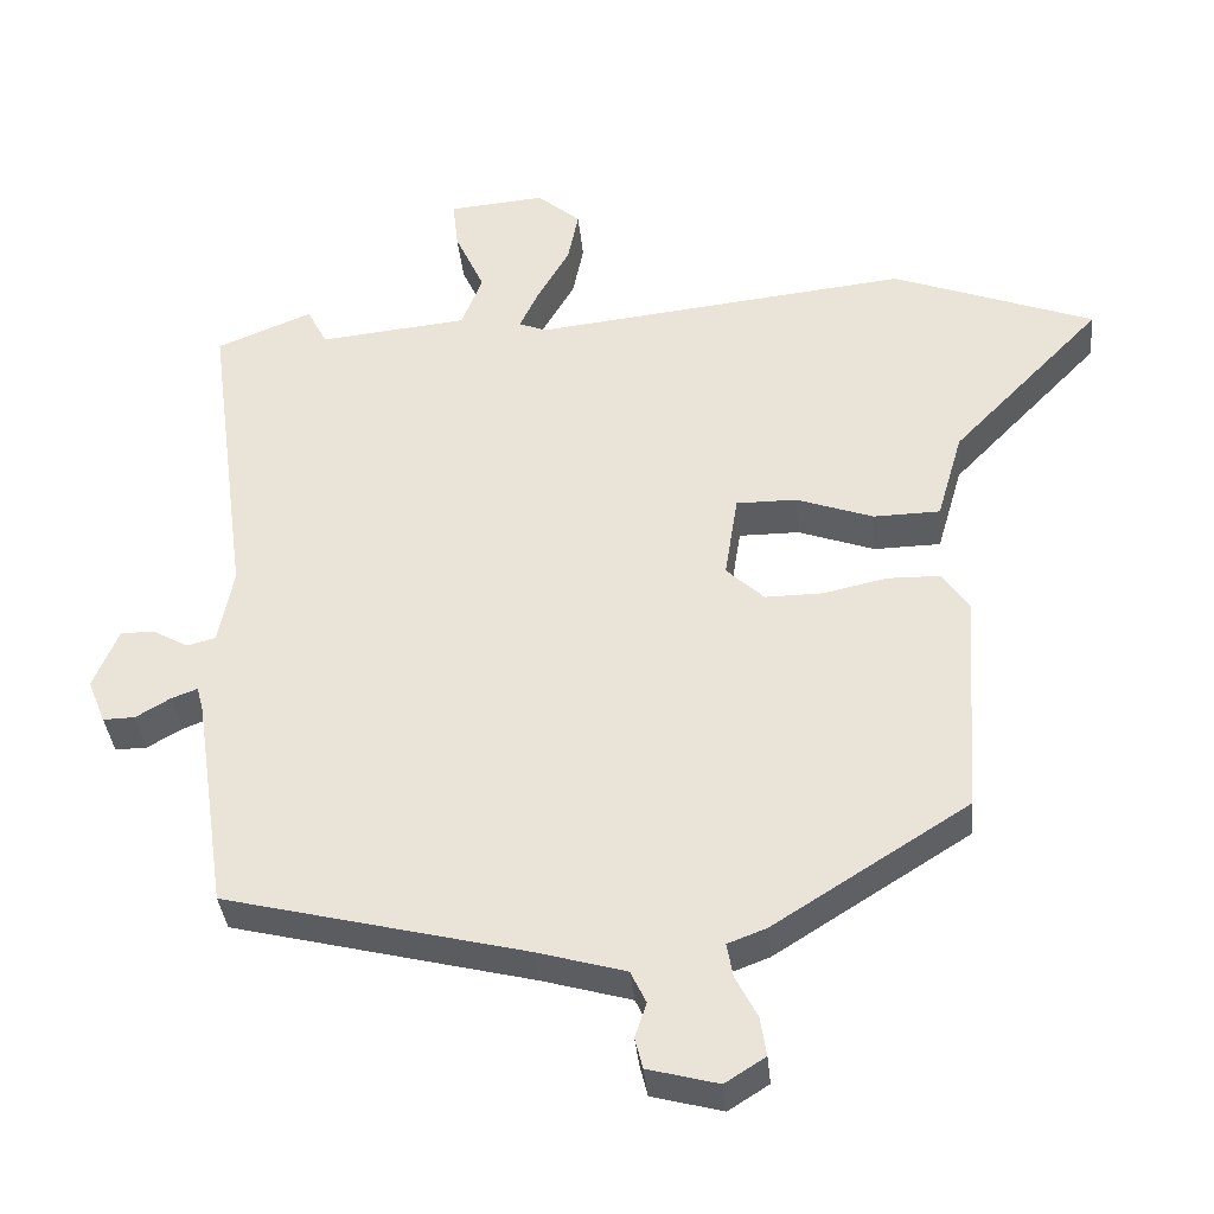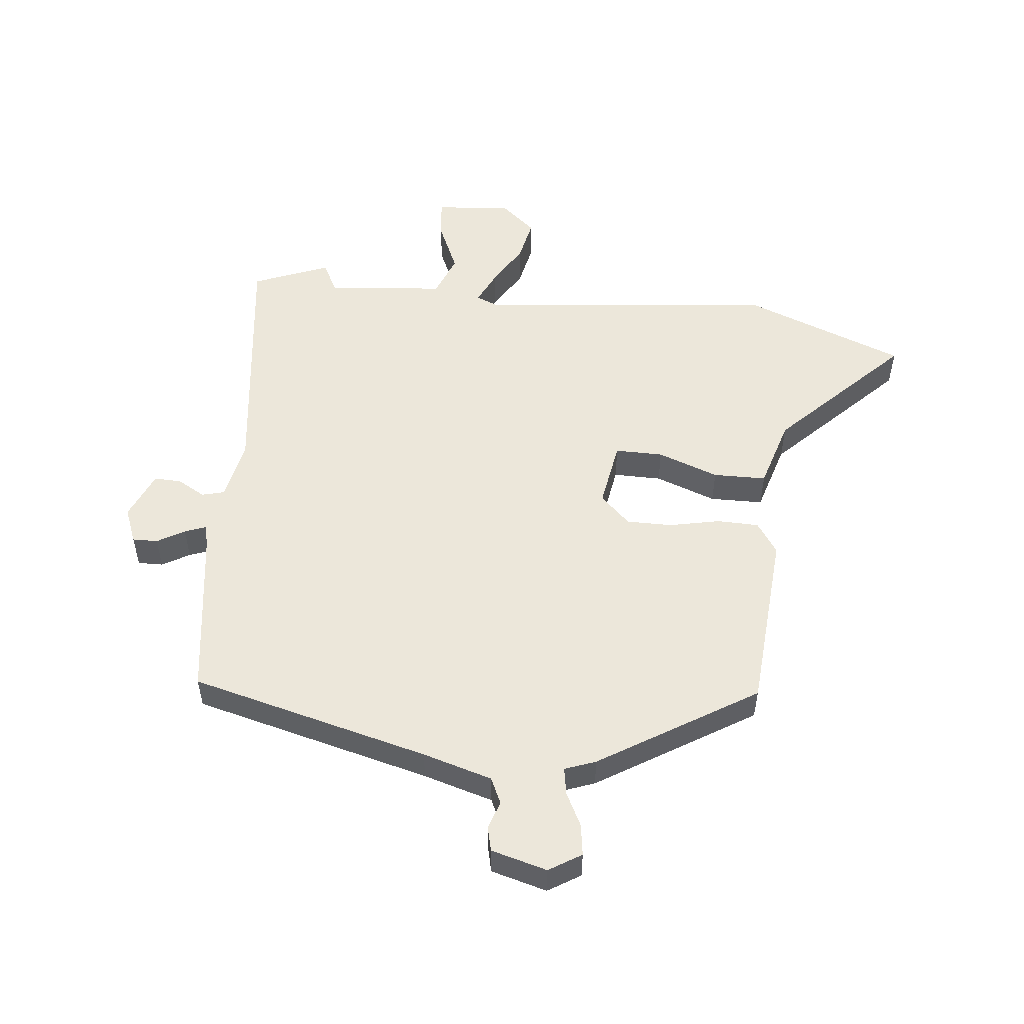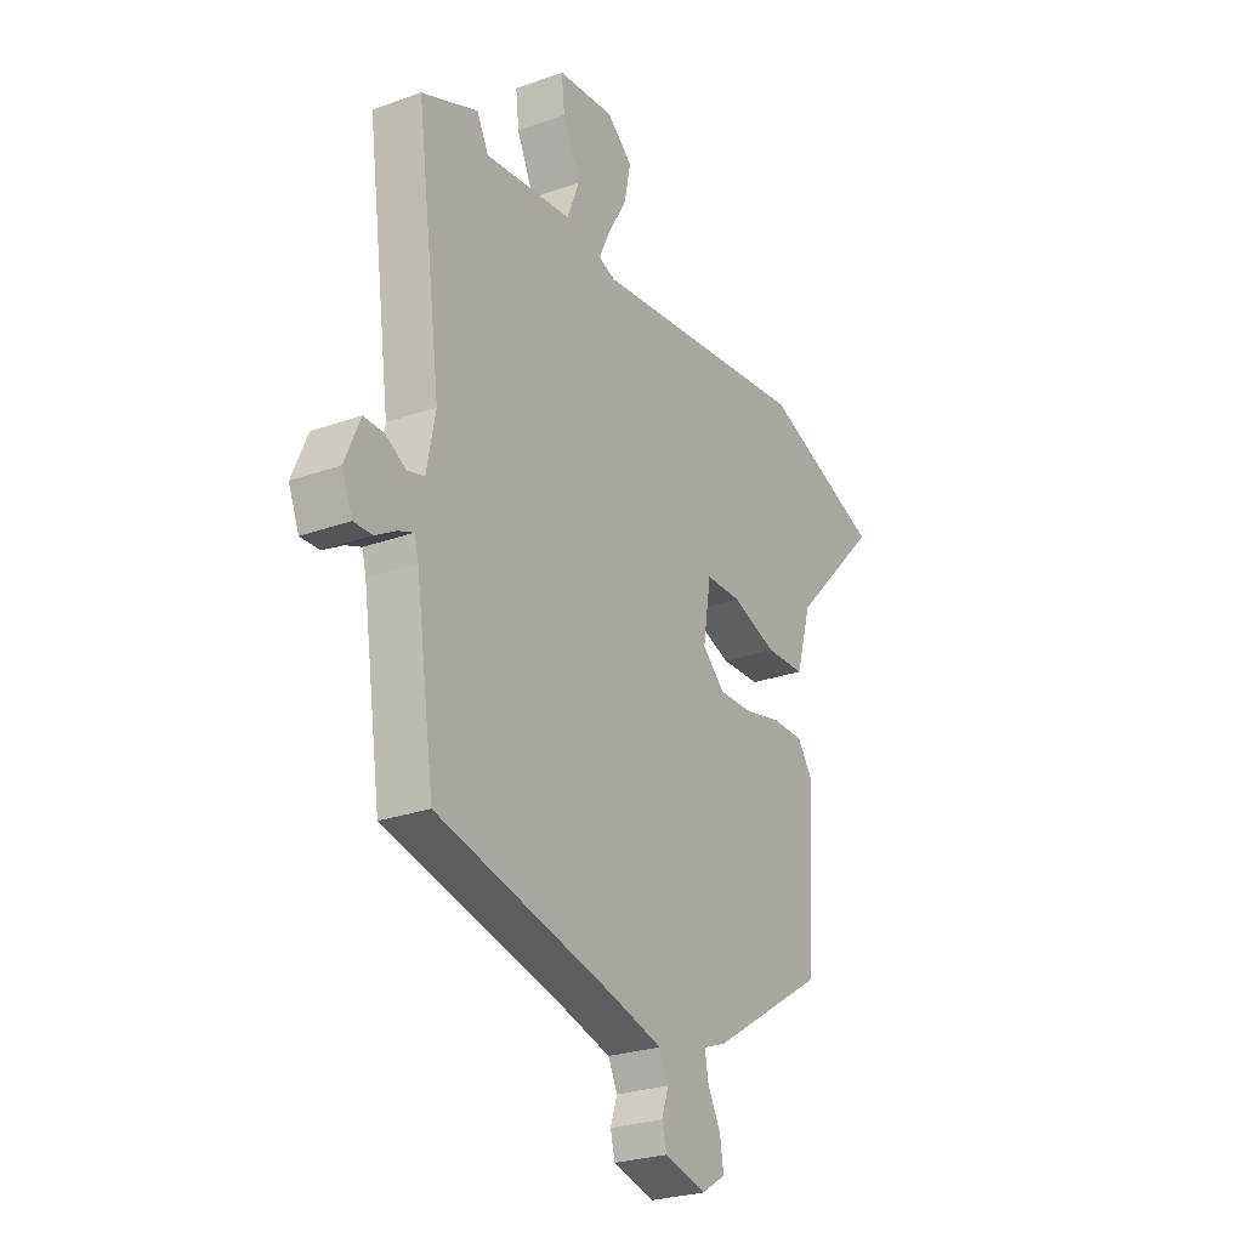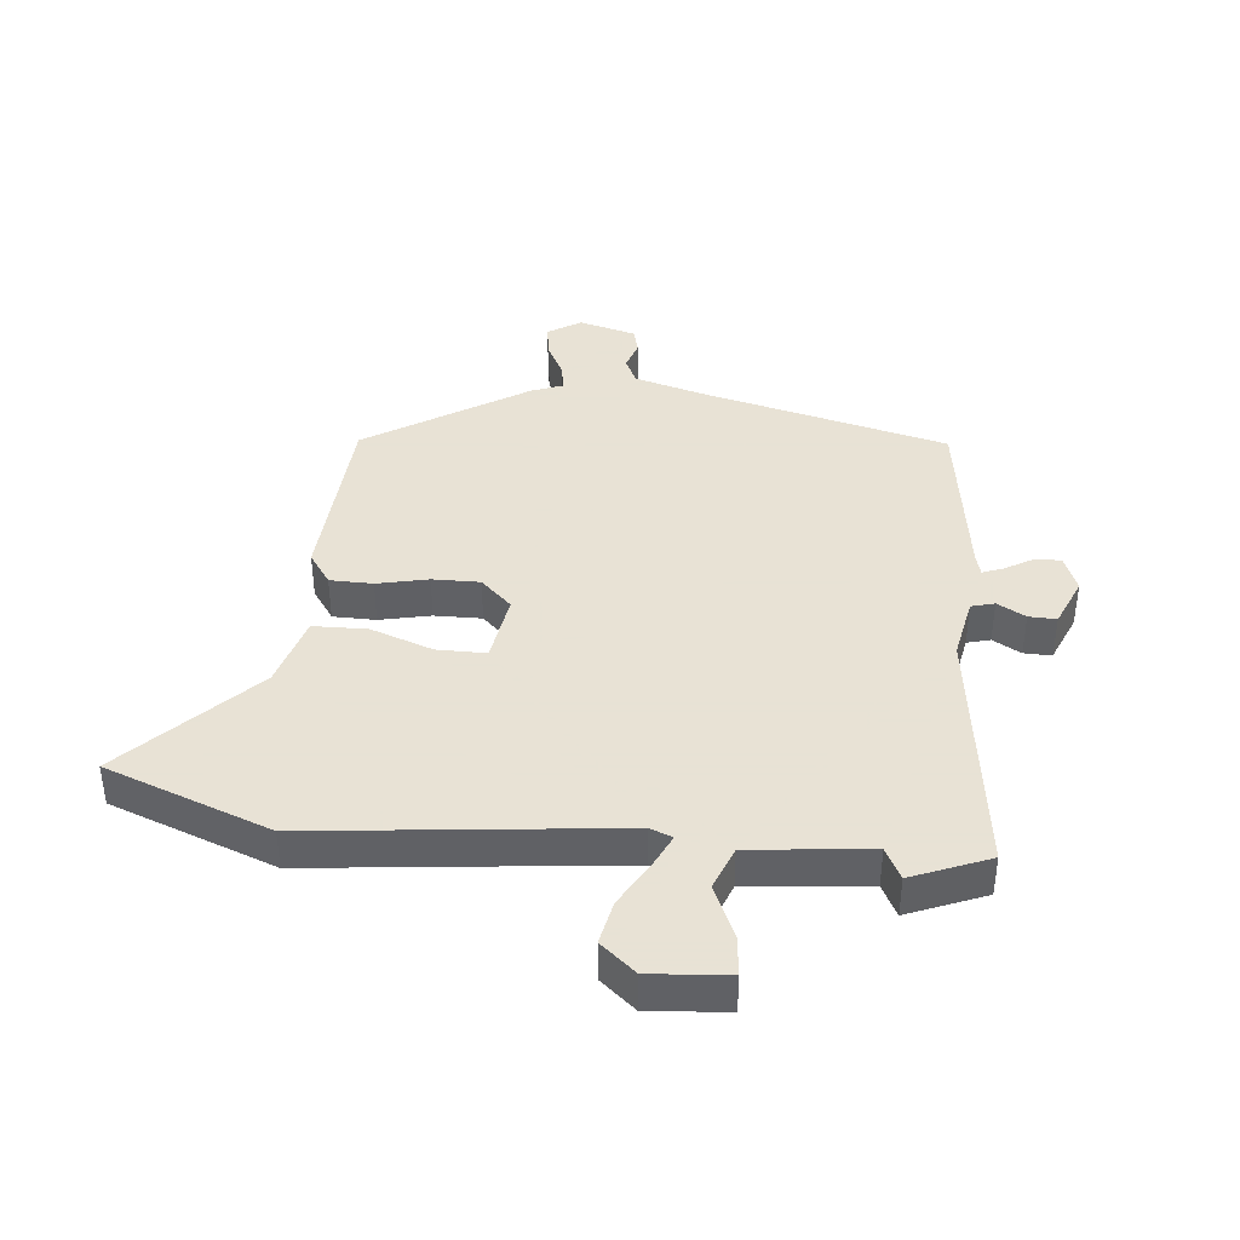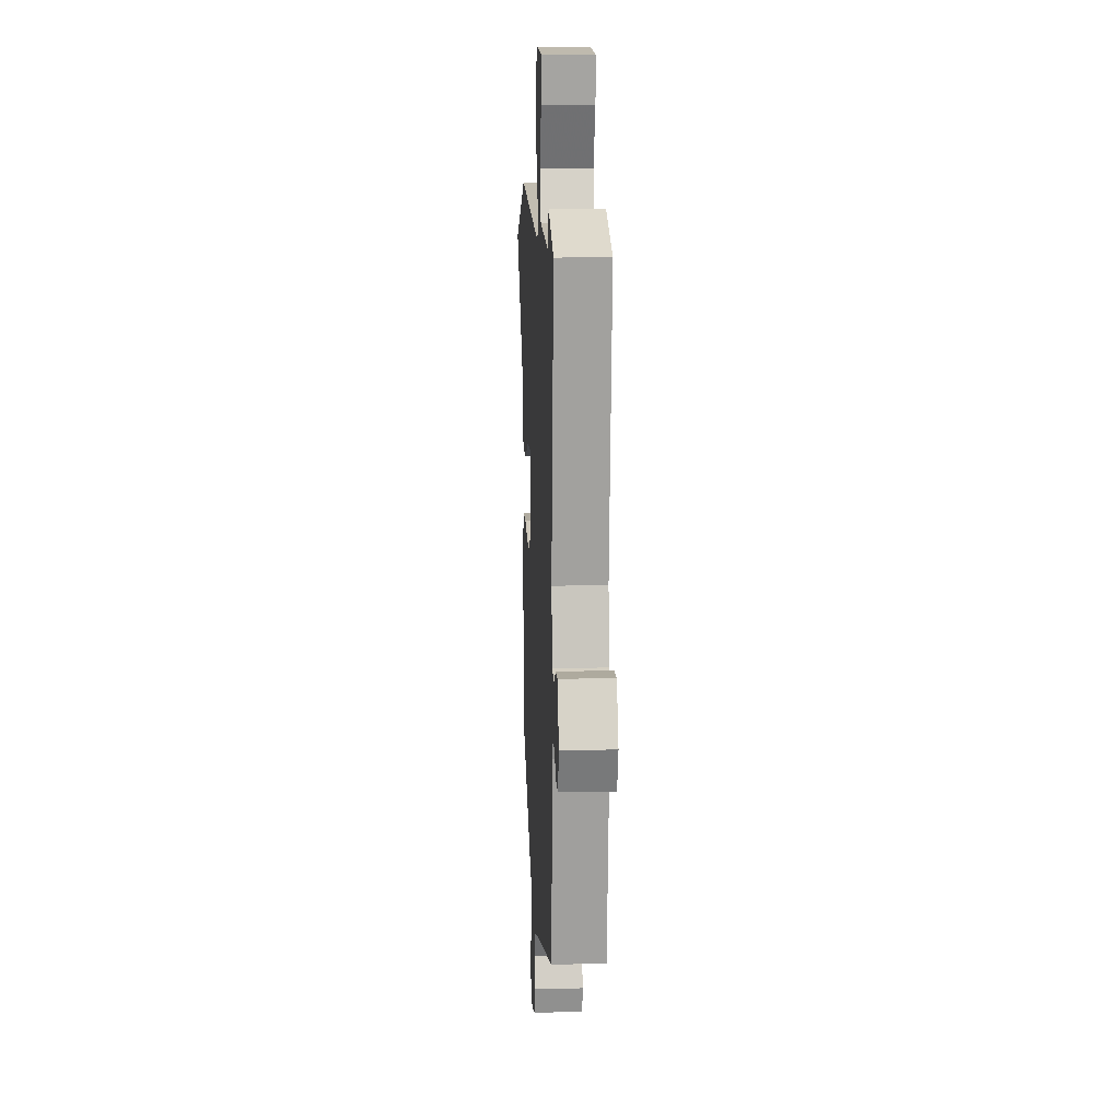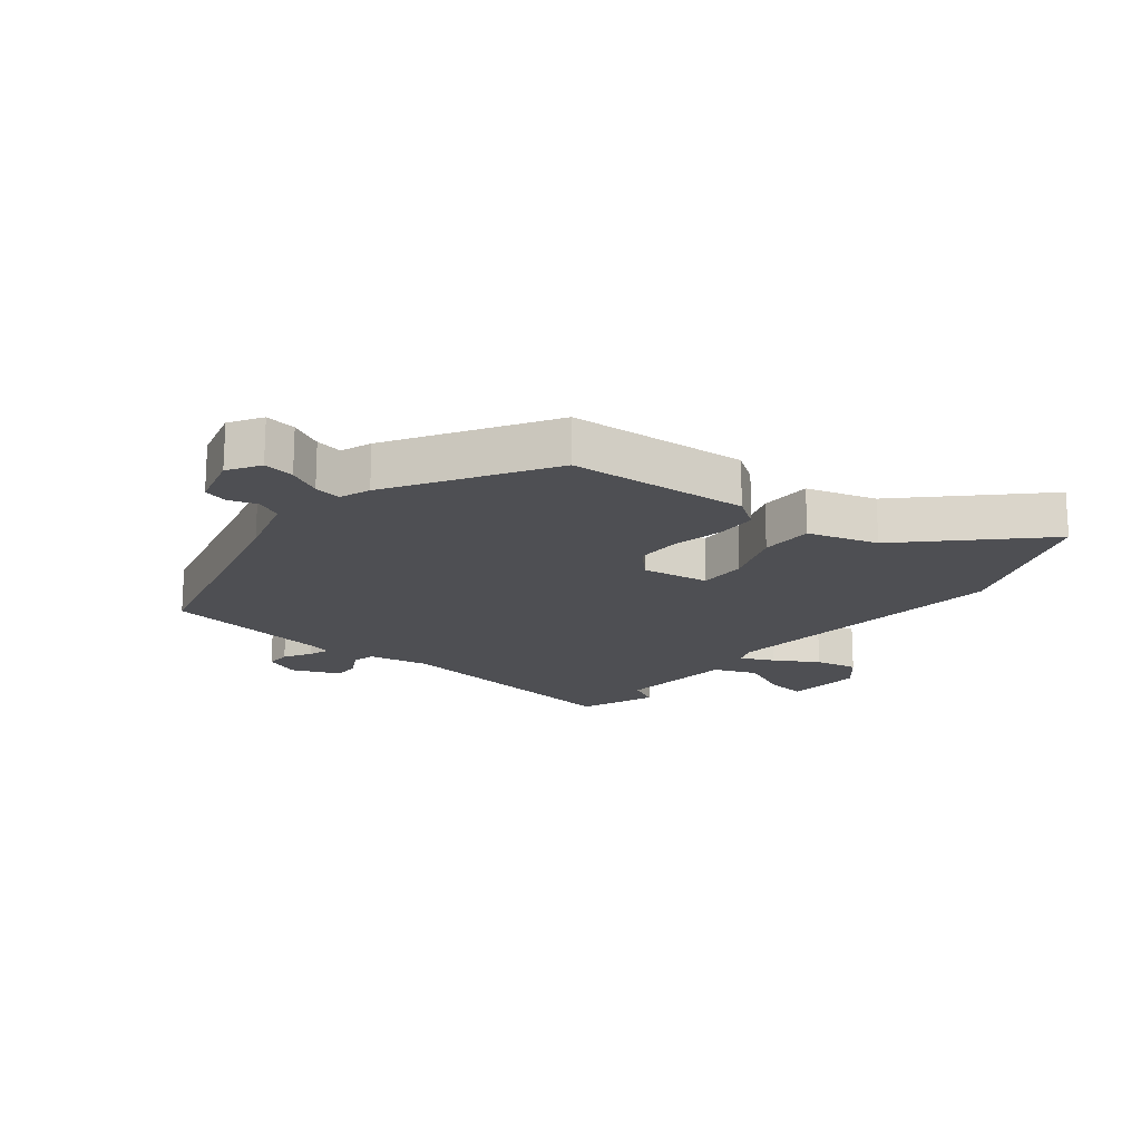
<metadata>
{"format":"obj","ext":"obj","renderer":"f3d","projection":"perspective","resolution":1024,"background":"white","views":[{"elev":-36.2,"azim":-174.6,"up":"+Z"},{"elev":53.2,"azim":-173.5,"up":"+Y"},{"elev":-25.9,"azim":119.8,"up":"+Z"},{"elev":40.6,"azim":5.7,"up":"+Y"},{"elev":10.6,"azim":87.1,"up":"+Z"},{"elev":-18.1,"azim":-128.2,"up":"+Y"}]}
</metadata>
<code>
v -0.454 0.07 -0.325
v -0.473 0.07 -0.032
v -0.438 0.07 0.018
v -0.37 0.07 0.019
v -0.289 0.07 0.001
v -0.214 0.07 0
v -0.165 0.07 0.046
v -0.182 0.07 0.155
v -0.26 0.07 0.155
v -0.359 0.07 0.12
v -0.445 0.07 0.122
v -0.478 0.07 0.236
v -0.672 0.07 0.436
v -0.411 0.07 0.533
v 0.075 0.07 0.479
v 0.11 0.07 0.493
v 0.085 0.07 0.546
v 0.044 0.07 0.617
v 0.03 0.07 0.686
v 0.086 0.07 0.733
v 0.21 0.07 0.722
v 0.203 0.07 0.659
v 0.165 0.07 0.576
v 0.192 0.07 0.507
v 0.383 0.07 0.487
v 0.409 0.07 0.537
v 0.532 0.07 0.487
v 0.478 0.07 0.083
v 0.497 0.07 -0.016
v 0.534 0.07 -0.026
v 0.579 0.07 -0.001
v 0.623 0.07 0
v 0.656 0.07 -0.078
v 0.633 0.07 -0.135
v 0.592 0.07 -0.134
v 0.548 0.07 -0.108
v 0.514 0.07 -0.095
v 0.505 0.07 -0.129
v 0.464 0.07 -0.407
v 0.075 0.07 -0.502
v -0.038 0.07 -0.534
v -0.058 0.07 -0.576
v -0.043 0.07 -0.621
v -0.053 0.07 -0.661
v -0.144 0.07 -0.685
v -0.196 0.07 -0.652
v -0.188 0.07 -0.601
v -0.16 0.07 -0.547
v -0.152 0.07 -0.503
v -0.202 0.07 -0.484
v -0.454 0 -0.325
v -0.473 0 -0.032
v -0.438 0 0.018
v -0.37 0 0.019
v -0.289 0 0.001
v -0.214 0 0
v -0.165 0 0.046
v -0.182 0 0.155
v -0.26 0 0.155
v -0.359 0 0.12
v -0.445 0 0.122
v -0.478 0 0.236
v -0.672 0 0.436
v -0.411 0 0.533
v 0.075 0 0.479
v 0.11 0 0.493
v 0.085 0 0.546
v 0.044 0 0.617
v 0.03 0 0.686
v 0.086 0 0.733
v 0.21 0 0.722
v 0.203 0 0.659
v 0.165 0 0.576
v 0.192 0 0.507
v 0.383 0 0.487
v 0.409 0 0.537
v 0.532 0 0.487
v 0.478 0 0.083
v 0.497 0 -0.016
v 0.534 0 -0.026
v 0.579 0 -0.001
v 0.623 0 0
v 0.656 0 -0.078
v 0.633 0 -0.135
v 0.592 0 -0.134
v 0.548 0 -0.108
v 0.514 0 -0.095
v 0.505 0 -0.129
v 0.464 0 -0.407
v 0.075 0 -0.502
v -0.038 0 -0.534
v -0.058 0 -0.576
v -0.043 0 -0.621
v -0.053 0 -0.661
v -0.144 0 -0.685
v -0.196 0 -0.652
v -0.188 0 -0.601
v -0.16 0 -0.547
v -0.152 0 -0.503
v -0.202 0 -0.484
f 3 4 5
f 2 3 5
f 1 2 5
f 50 1 5
f 49 50 5
f 46 47 48
f 45 46 48
f 44 45 48
f 43 44 48
f 42 43 48
f 41 42 48 49
f 49 5 6
f 41 49 6
f 40 41 6
f 40 6 7
f 39 40 7
f 38 39 7
f 34 35 36
f 33 34 36
f 32 33 36
f 31 32 36
f 30 31 36
f 29 30 36 37
f 25 26 27 28
f 24 25 28 29
f 21 22 23
f 20 21 23
f 19 20 23
f 18 19 23
f 17 18 23
f 16 17 23 24
f 38 7 8
f 37 38 8
f 29 37 8
f 24 29 8
f 16 24 8
f 15 16 8
f 9 10 11 12
f 13 14 15
f 12 13 15
f 9 12 15
f 8 9 15
f 55 54 53
f 55 53 52
f 55 52 51
f 55 51 100
f 55 100 99
f 98 97 96
f 98 96 95
f 98 95 94
f 98 94 93
f 98 93 92
f 99 98 92 91
f 56 55 99
f 56 99 91
f 56 91 90
f 57 56 90
f 57 90 89
f 57 89 88
f 86 85 84
f 86 84 83
f 86 83 82
f 86 82 81
f 86 81 80
f 87 86 80 79
f 78 77 76 75
f 79 78 75 74
f 73 72 71
f 73 71 70
f 73 70 69
f 73 69 68
f 73 68 67
f 74 73 67 66
f 58 57 88
f 58 88 87
f 58 87 79
f 58 79 74
f 58 74 66
f 58 66 65
f 62 61 60 59
f 65 64 63
f 65 63 62
f 65 62 59
f 65 59 58
f 1 51 52 2
f 2 52 53 3
f 3 53 54 4
f 4 54 55 5
f 5 55 56 6
f 6 56 57 7
f 7 57 58 8
f 8 58 59 9
f 9 59 60 10
f 10 60 61 11
f 11 61 62 12
f 12 62 63 13
f 13 63 64 14
f 14 64 65 15
f 15 65 66 16
f 16 66 67 17
f 17 67 68 18
f 18 68 69 19
f 19 69 70 20
f 20 70 71 21
f 21 71 72 22
f 22 72 73 23
f 23 73 74 24
f 24 74 75 25
f 25 75 76 26
f 26 76 77 27
f 27 77 78 28
f 28 78 79 29
f 29 79 80 30
f 30 80 81 31
f 31 81 82 32
f 32 82 83 33
f 33 83 84 34
f 34 84 85 35
f 35 85 86 36
f 36 86 87 37
f 37 87 88 38
f 38 88 89 39
f 39 89 90 40
f 40 90 91 41
f 41 91 92 42
f 42 92 93 43
f 43 93 94 44
f 44 94 95 45
f 45 95 96 46
f 46 96 97 47
f 47 97 98 48
f 48 98 99 49
f 49 99 100 50
f 50 100 51 1

</code>
